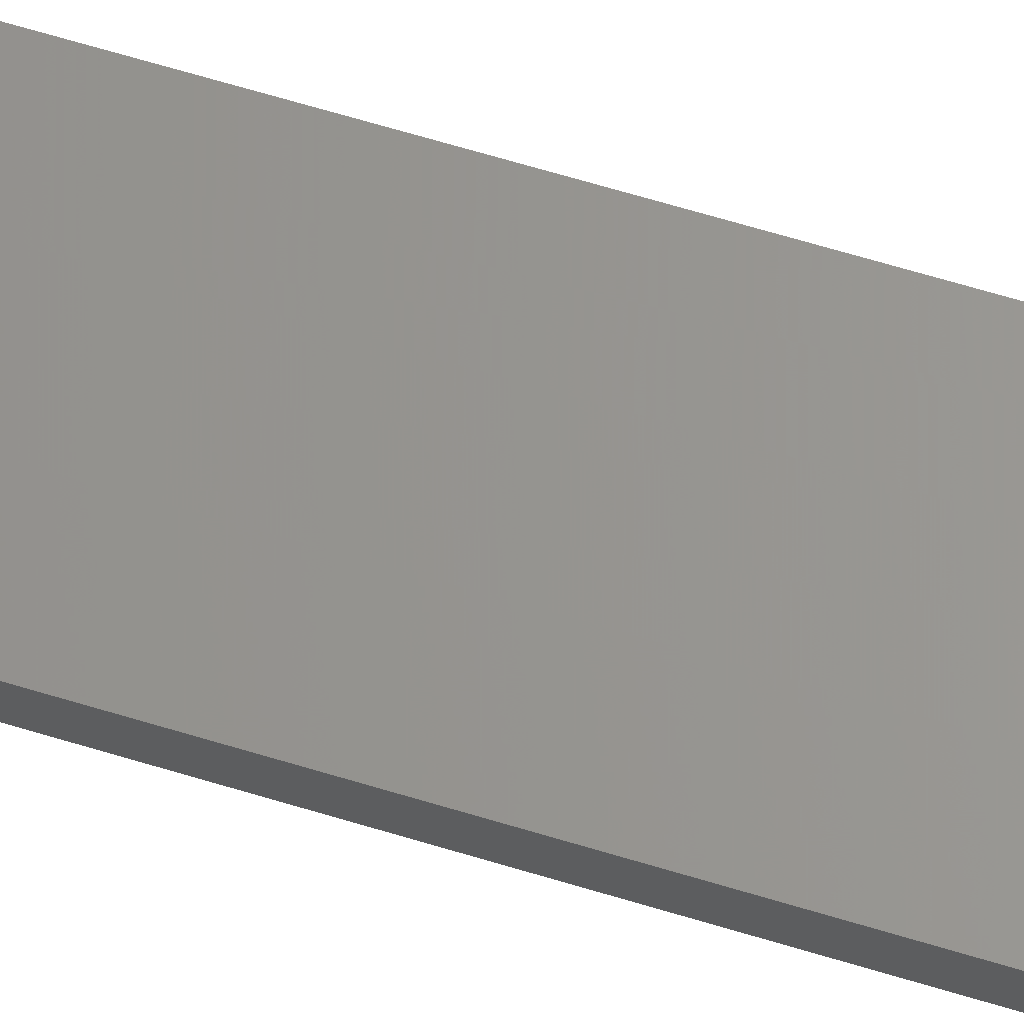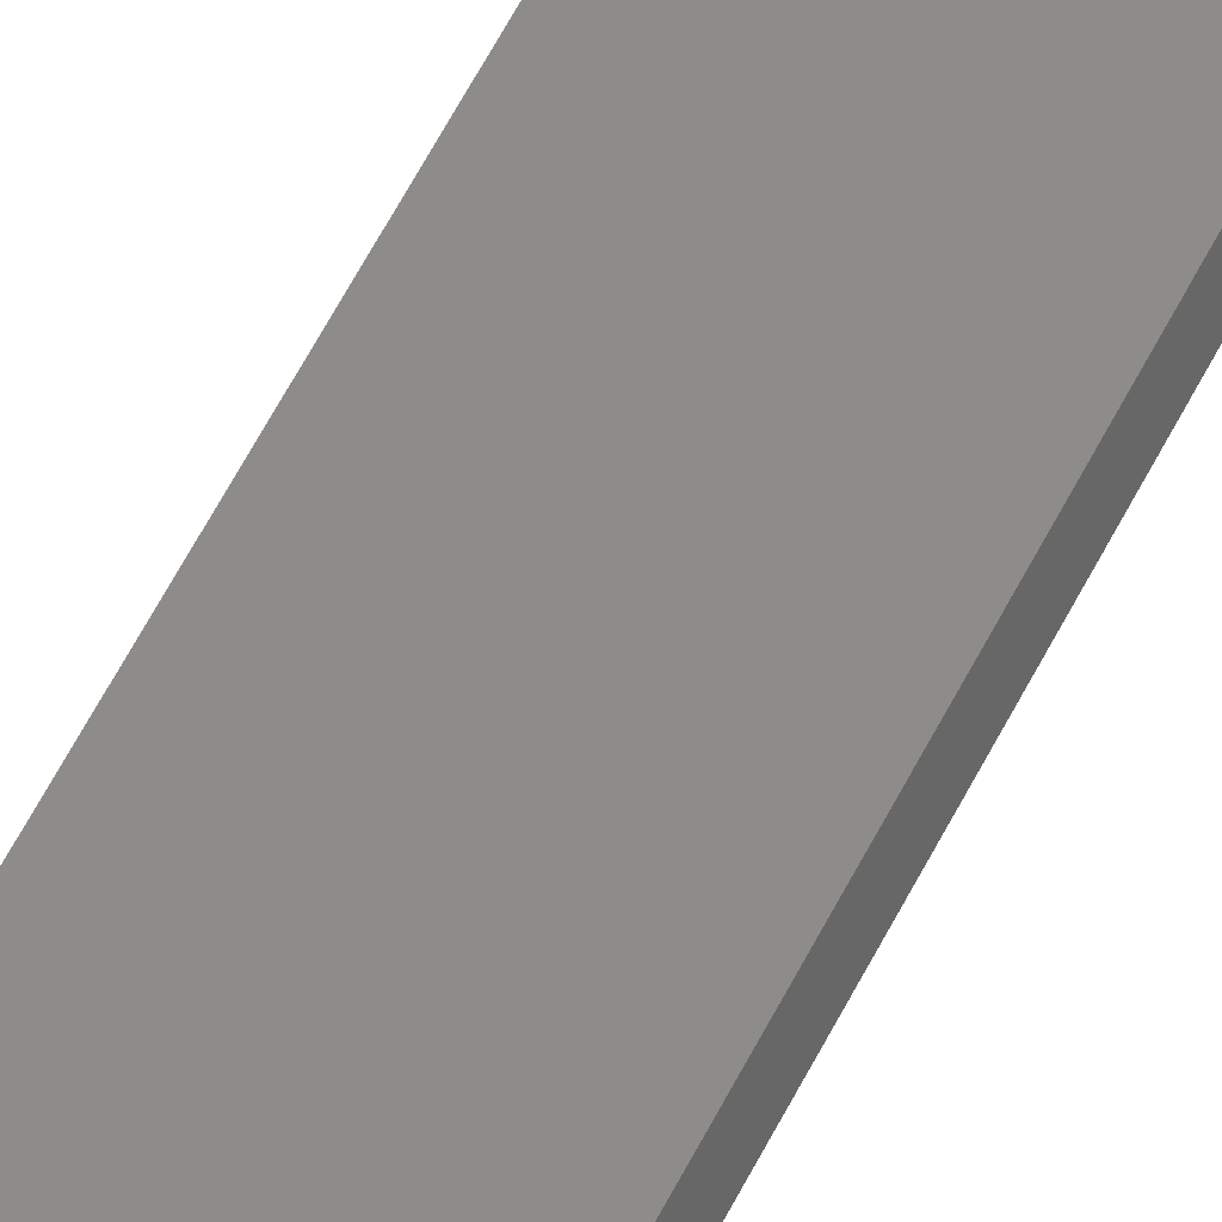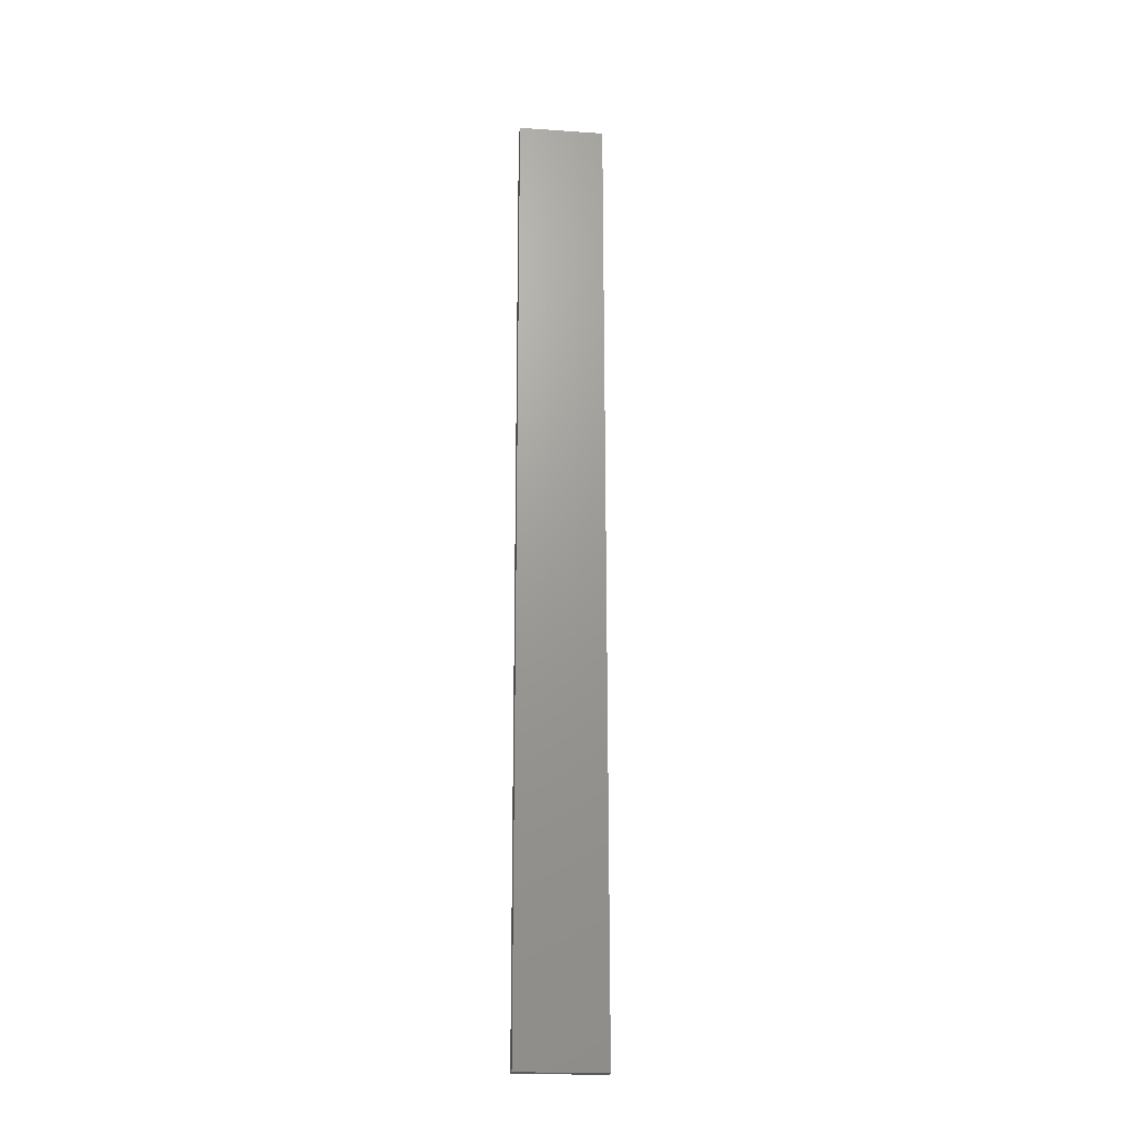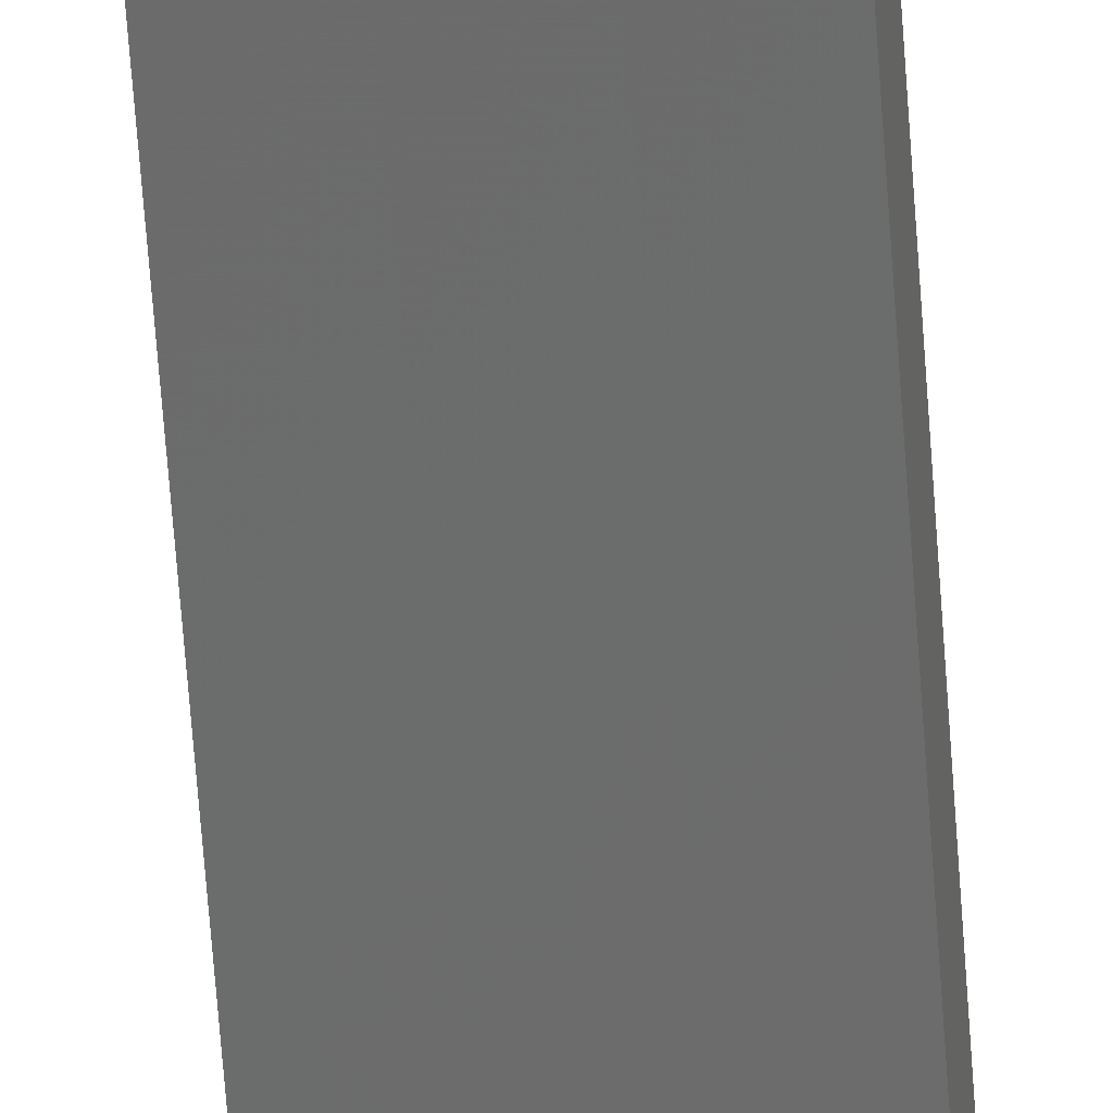
<metadata>
{"format":"stl","ext":"stl","renderer":"f3d","projection":"perspective","resolution":1024,"background":"white","views":[{"elev":53.2,"azim":109.2,"up":"+Y"},{"elev":56.9,"azim":-153.9,"up":"+Y"},{"elev":-21.0,"azim":160.9,"up":"+Z"},{"elev":-61.6,"azim":4.0,"up":"+Y"}]}
</metadata>
<code>
# stl→obj: 16 verts, 28 faces
v 19.15 2.377 62.01
v 19.15 2.377 65.6
v 19.26 2.355 65.6
v 19.26 2.355 62.01
v 19.37 2.332 65.6
v 19.37 2.332 62.01
v 19.47 2.309 62.01
v 19.47 2.309 65.6
v 19.46 2.26 65.6
v 19.46 2.26 62.01
v 19.14 2.328 65.6
v 19.14 2.328 62.01
v 19.25 2.306 65.6
v 19.25 2.306 62.01
v 19.36 2.283 62.01
v 19.36 2.283 65.6
f 1 2 3
f 4 3 5
f 4 1 3
f 6 4 5
f 7 5 8
f 7 6 5
f 7 8 9
f 10 7 9
f 11 12 13
f 12 14 13
f 13 15 16
f 14 15 13
f 16 10 9
f 15 10 16
f 12 11 2
f 1 12 2
f 15 6 10
f 10 6 7
f 14 4 15
f 15 4 6
f 12 1 14
f 14 1 4
f 16 9 8
f 5 16 8
f 13 16 5
f 3 13 5
f 2 11 13
f 2 13 3

</code>
